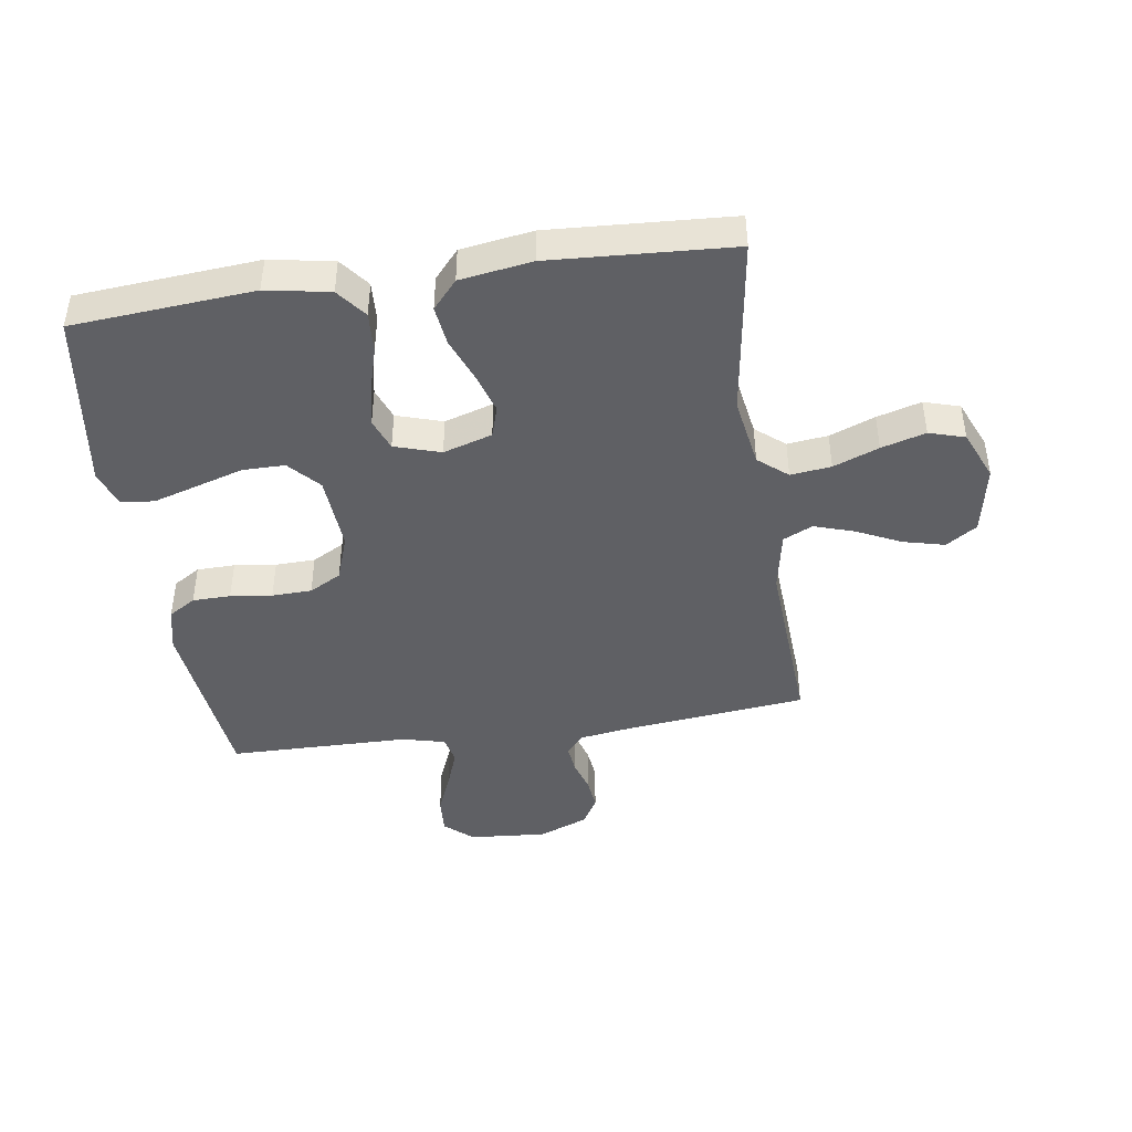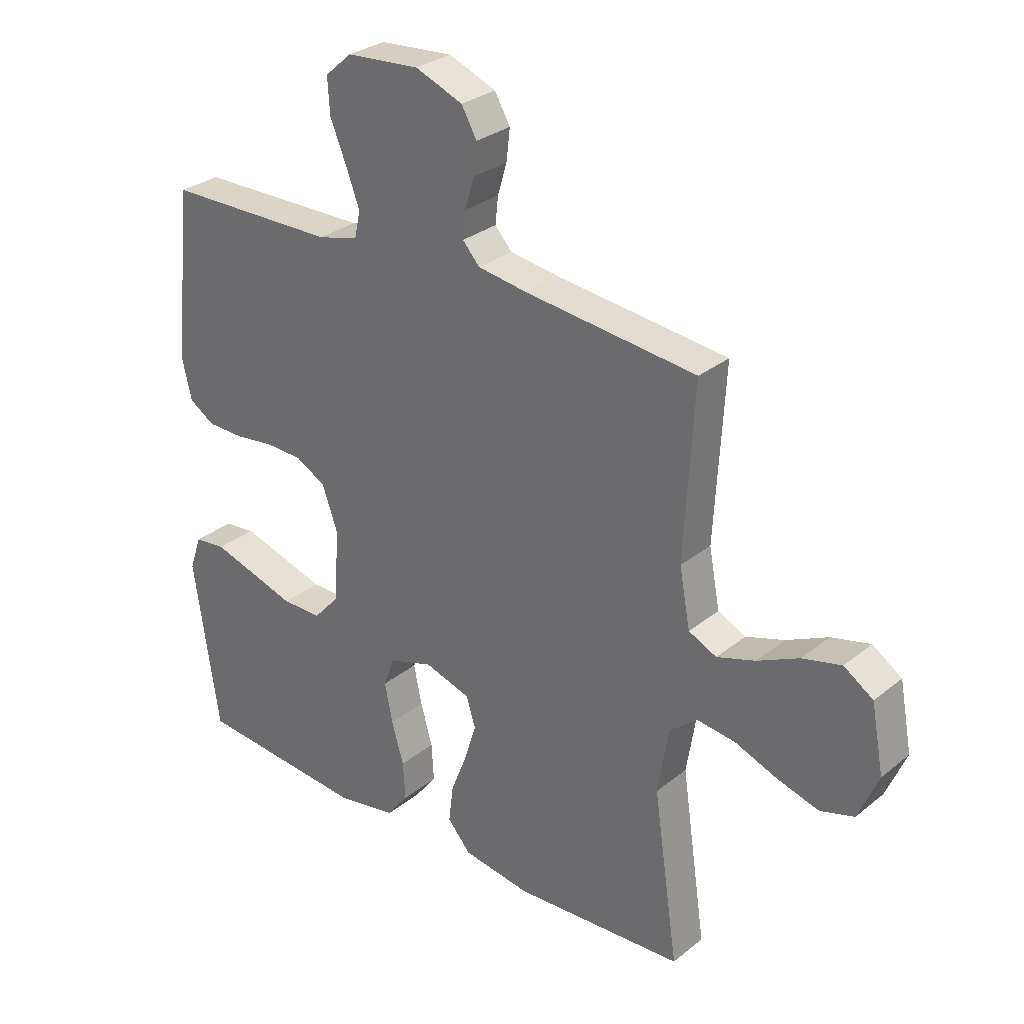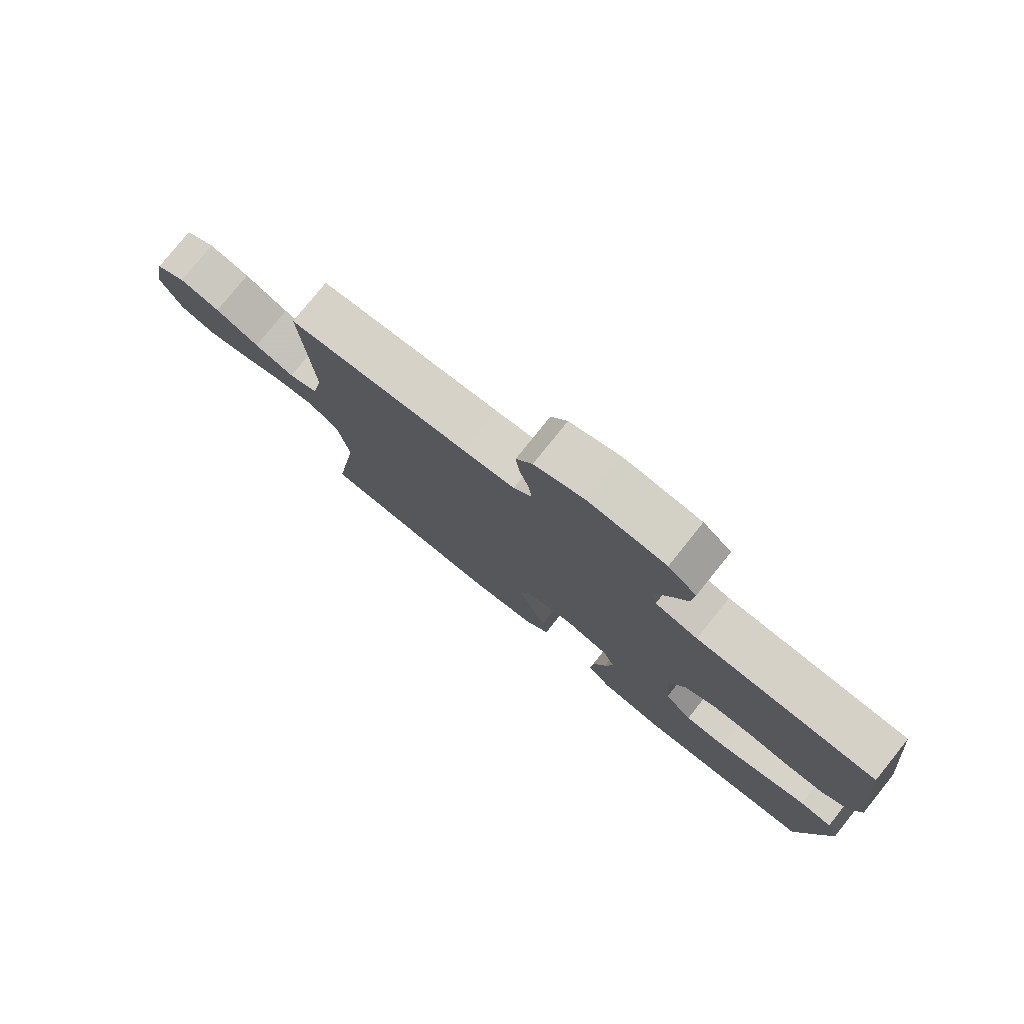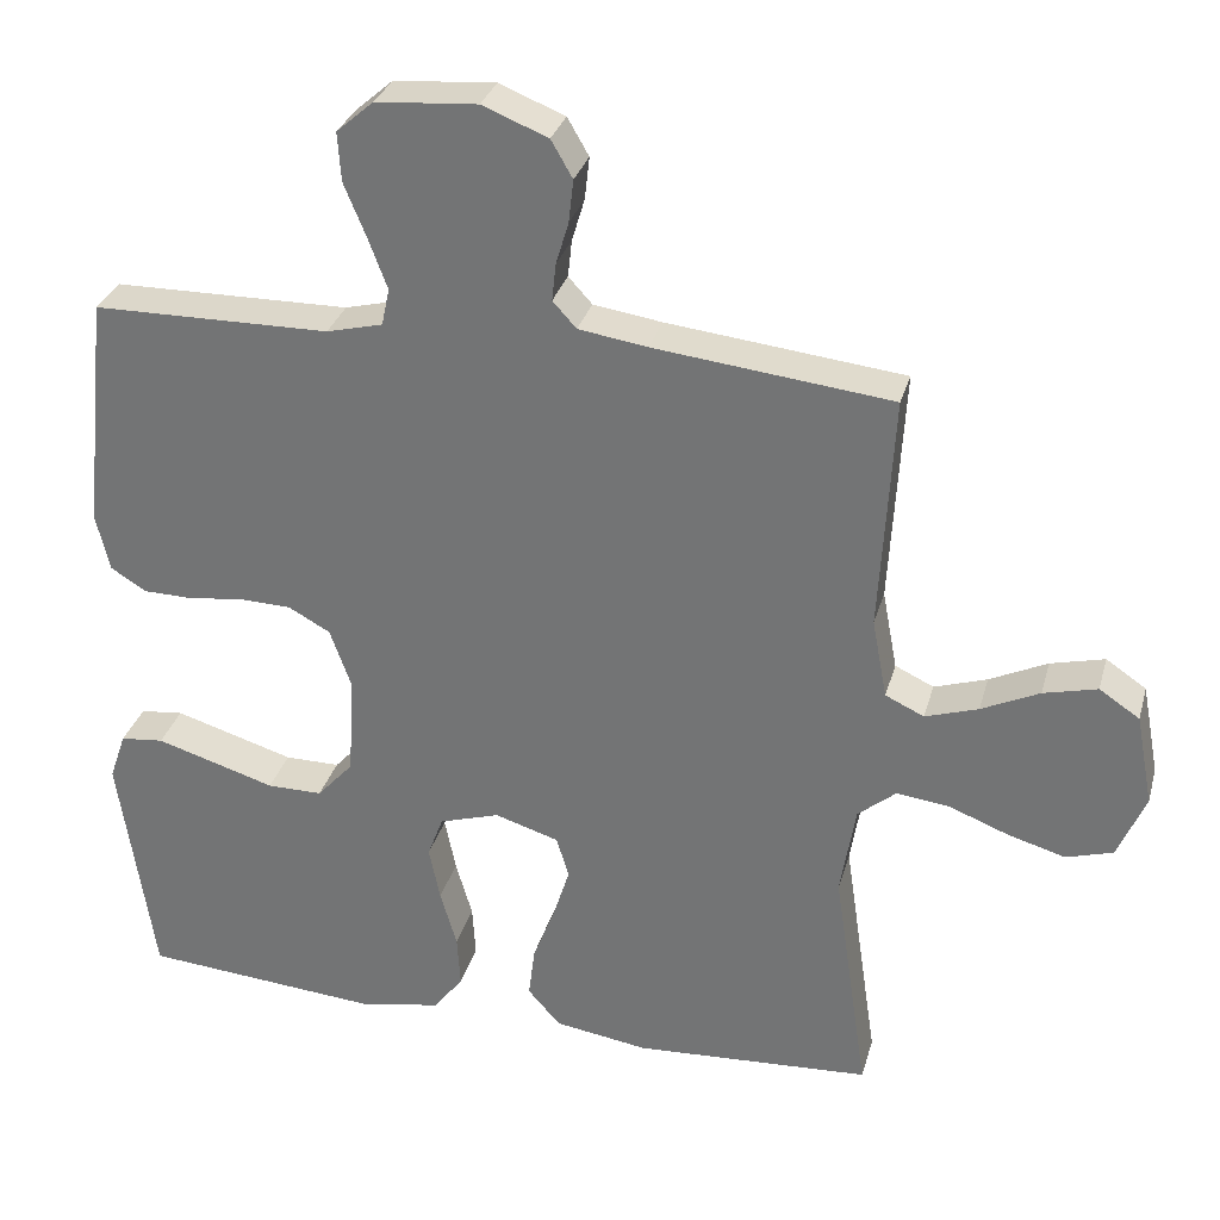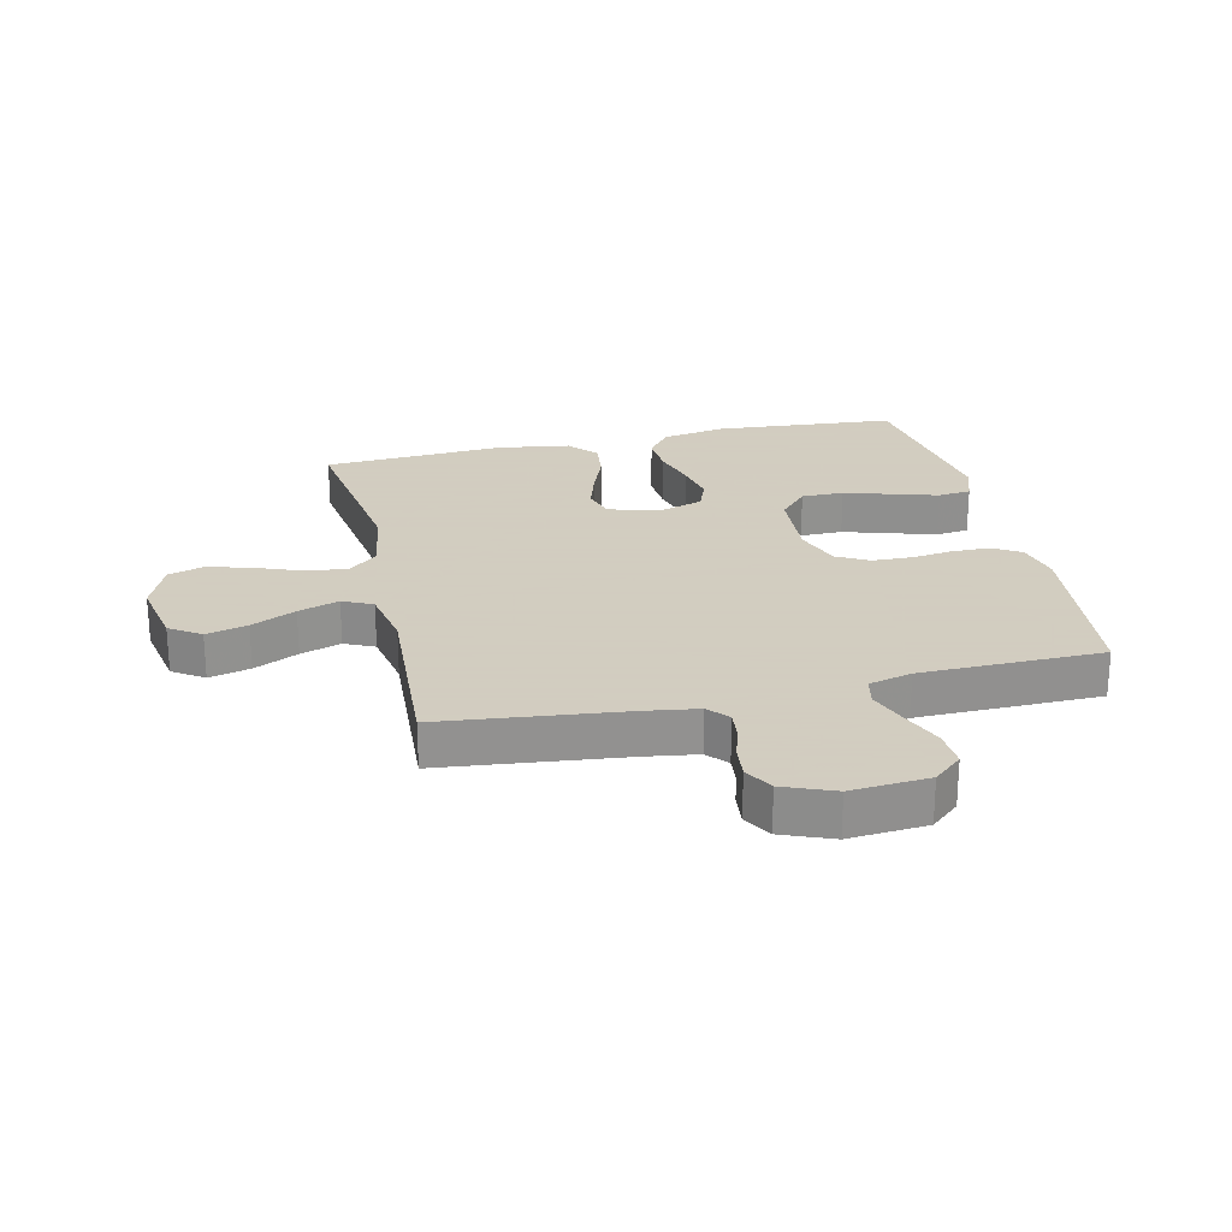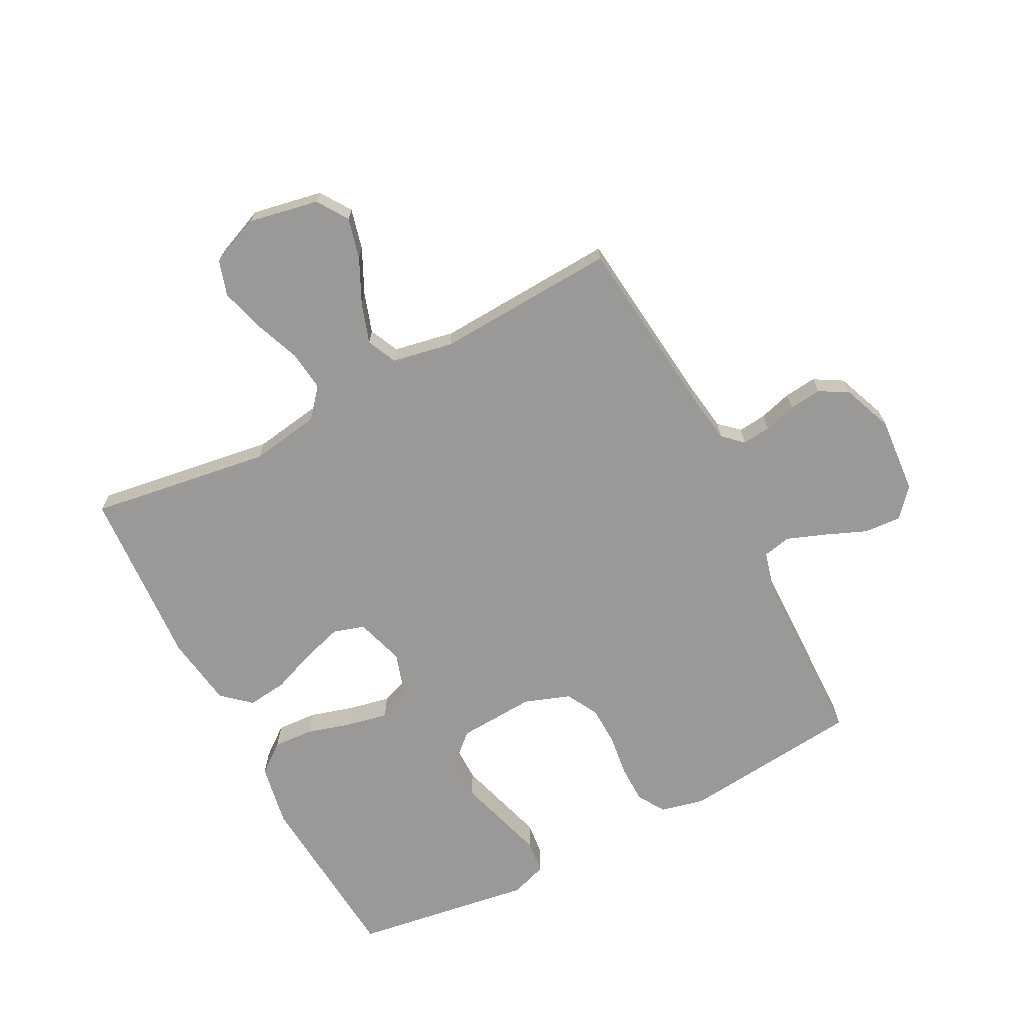
<metadata>
{"format":"obj","ext":"obj","renderer":"f3d","projection":"perspective","resolution":1024,"background":"white","views":[{"elev":-43.6,"azim":-171.5,"up":"+Y"},{"elev":29.6,"azim":-139.5,"up":"+Z"},{"elev":78.8,"azim":38.8,"up":"+Z"},{"elev":31.0,"azim":-165.1,"up":"+Z"},{"elev":24.3,"azim":-12.9,"up":"+Y"},{"elev":-69.0,"azim":-62.6,"up":"+Y"}]}
</metadata>
<code>
v 0.5 0.07 0.5
v 0.532 0.07 0.2
v 0.515 0.07 0.127
v 0.47 0.07 0.099
v 0.407 0.07 0.098
v 0.338 0.07 0.107
v 0.272 0.07 0.105
v 0.219 0.07 0.076
v 0.192 0.07 0
v 0.2 0.07 -0.128
v 0.246 0.07 -0.179
v 0.316 0.07 -0.179
v 0.395 0.07 -0.155
v 0.468 0.07 -0.133
v 0.523 0.07 -0.139
v 0.544 0.07 -0.2
v 0.5 0.07 -0.5
v 0.2 0.07 -0.524
v 0.095 0.07 -0.505
v 0.057 0.07 -0.456
v 0.061 0.07 -0.389
v 0.082 0.07 -0.316
v 0.096 0.07 -0.247
v 0.076 0.07 -0.194
v 0 0.07 -0.17
v -0.081 0.07 -0.195
v -0.097 0.07 -0.247
v -0.076 0.07 -0.315
v -0.048 0.07 -0.387
v -0.04 0.07 -0.453
v -0.081 0.07 -0.5
v -0.2 0.07 -0.518
v -0.5 0.07 -0.5
v -0.456 0.07 -0.2
v -0.475 0.07 -0.083
v -0.523 0.07 -0.043
v -0.59 0.07 -0.051
v -0.665 0.07 -0.08
v -0.738 0.07 -0.101
v -0.797 0.07 -0.083
v -0.832 0.07 0
v -0.81 0.07 0.116
v -0.759 0.07 0.15
v -0.691 0.07 0.133
v -0.618 0.07 0.098
v -0.551 0.07 0.076
v -0.502 0.07 0.099
v -0.483 0.07 0.2
v -0.5 0.07 0.5
v -0.2 0.07 0.533
v -0.113 0.07 0.546
v -0.083 0.07 0.579
v -0.088 0.07 0.626
v -0.104 0.07 0.68
v -0.11 0.07 0.734
v -0.083 0.07 0.781
v 0 0.07 0.814
v 0.128 0.07 0.804
v 0.175 0.07 0.763
v 0.171 0.07 0.701
v 0.143 0.07 0.633
v 0.119 0.07 0.569
v 0.129 0.07 0.522
v 0.2 0.07 0.504
v 0.5 0 0.5
v 0.532 0 0.2
v 0.515 0 0.127
v 0.47 0 0.099
v 0.407 0 0.098
v 0.338 0 0.107
v 0.272 0 0.105
v 0.219 0 0.076
v 0.192 0 0
v 0.2 0 -0.128
v 0.246 0 -0.179
v 0.316 0 -0.179
v 0.395 0 -0.155
v 0.468 0 -0.133
v 0.523 0 -0.139
v 0.544 0 -0.2
v 0.5 0 -0.5
v 0.2 0 -0.524
v 0.095 0 -0.505
v 0.057 0 -0.456
v 0.061 0 -0.389
v 0.082 0 -0.316
v 0.096 0 -0.247
v 0.076 0 -0.194
v 0 0 -0.17
v -0.081 0 -0.195
v -0.097 0 -0.247
v -0.076 0 -0.315
v -0.048 0 -0.387
v -0.04 0 -0.453
v -0.081 0 -0.5
v -0.2 0 -0.518
v -0.5 0 -0.5
v -0.456 0 -0.2
v -0.475 0 -0.083
v -0.523 0 -0.043
v -0.59 0 -0.051
v -0.665 0 -0.08
v -0.738 0 -0.101
v -0.797 0 -0.083
v -0.832 0 0
v -0.81 0 0.116
v -0.759 0 0.15
v -0.691 0 0.133
v -0.618 0 0.098
v -0.551 0 0.076
v -0.502 0 0.099
v -0.483 0 0.2
v -0.5 0 0.5
v -0.2 0 0.533
v -0.113 0 0.546
v -0.083 0 0.579
v -0.088 0 0.626
v -0.104 0 0.68
v -0.11 0 0.734
v -0.083 0 0.781
v 0 0 0.814
v 0.128 0 0.804
v 0.175 0 0.763
v 0.171 0 0.701
v 0.143 0 0.633
v 0.119 0 0.569
v 0.129 0 0.522
v 0.2 0 0.504
f 59 60 61
f 58 59 61
f 57 58 61
f 56 57 61
f 55 56 61
f 54 55 61
f 53 54 61
f 52 53 61 62
f 51 52 62 63
f 48 49 50
f 51 63 64
f 50 51 64
f 48 50 64
f 47 48 64
f 43 44 45
f 42 43 45
f 41 42 45
f 40 41 45
f 39 40 45
f 38 39 45
f 37 38 45
f 36 37 45 46
f 35 36 46 47
f 32 33 34
f 31 32 34
f 30 31 34
f 29 30 34
f 28 29 34
f 34 35 47
f 28 34 47
f 27 28 47
f 20 21 22
f 19 20 22
f 18 19 22
f 17 18 22
f 16 17 22
f 15 16 22
f 14 15 22
f 13 14 22
f 12 13 22
f 11 12 22 23
f 10 11 23 24
f 4 5 6
f 3 4 6
f 2 3 6
f 1 2 6
f 64 1 6
f 64 6 7
f 47 64 7 8
f 26 27 47
f 47 8 9
f 26 47 9
f 25 26 9
f 9 10 24 25
f 125 124 123
f 125 123 122
f 125 122 121
f 125 121 120
f 125 120 119
f 125 119 118
f 125 118 117
f 126 125 117 116
f 127 126 116 115
f 114 113 112
f 128 127 115
f 128 115 114
f 128 114 112
f 128 112 111
f 109 108 107
f 109 107 106
f 109 106 105
f 109 105 104
f 109 104 103
f 109 103 102
f 109 102 101
f 110 109 101 100
f 111 110 100 99
f 98 97 96
f 98 96 95
f 98 95 94
f 98 94 93
f 98 93 92
f 111 99 98
f 111 98 92
f 111 92 91
f 86 85 84
f 86 84 83
f 86 83 82
f 86 82 81
f 86 81 80
f 86 80 79
f 86 79 78
f 86 78 77
f 86 77 76
f 87 86 76 75
f 88 87 75 74
f 70 69 68
f 70 68 67
f 70 67 66
f 70 66 65
f 70 65 128
f 71 70 128
f 72 71 128 111
f 111 91 90
f 73 72 111
f 73 111 90
f 73 90 89
f 89 88 74 73
f 1 65 66 2
f 2 66 67 3
f 3 67 68 4
f 4 68 69 5
f 5 69 70 6
f 6 70 71 7
f 7 71 72 8
f 8 72 73 9
f 9 73 74 10
f 10 74 75 11
f 11 75 76 12
f 12 76 77 13
f 13 77 78 14
f 14 78 79 15
f 15 79 80 16
f 16 80 81 17
f 17 81 82 18
f 18 82 83 19
f 19 83 84 20
f 20 84 85 21
f 21 85 86 22
f 22 86 87 23
f 23 87 88 24
f 24 88 89 25
f 25 89 90 26
f 26 90 91 27
f 27 91 92 28
f 28 92 93 29
f 29 93 94 30
f 30 94 95 31
f 31 95 96 32
f 32 96 97 33
f 33 97 98 34
f 34 98 99 35
f 35 99 100 36
f 36 100 101 37
f 37 101 102 38
f 38 102 103 39
f 39 103 104 40
f 40 104 105 41
f 41 105 106 42
f 42 106 107 43
f 43 107 108 44
f 44 108 109 45
f 45 109 110 46
f 46 110 111 47
f 47 111 112 48
f 48 112 113 49
f 49 113 114 50
f 50 114 115 51
f 51 115 116 52
f 52 116 117 53
f 53 117 118 54
f 54 118 119 55
f 55 119 120 56
f 56 120 121 57
f 57 121 122 58
f 58 122 123 59
f 59 123 124 60
f 60 124 125 61
f 61 125 126 62
f 62 126 127 63
f 63 127 128 64
f 64 128 65 1

</code>
